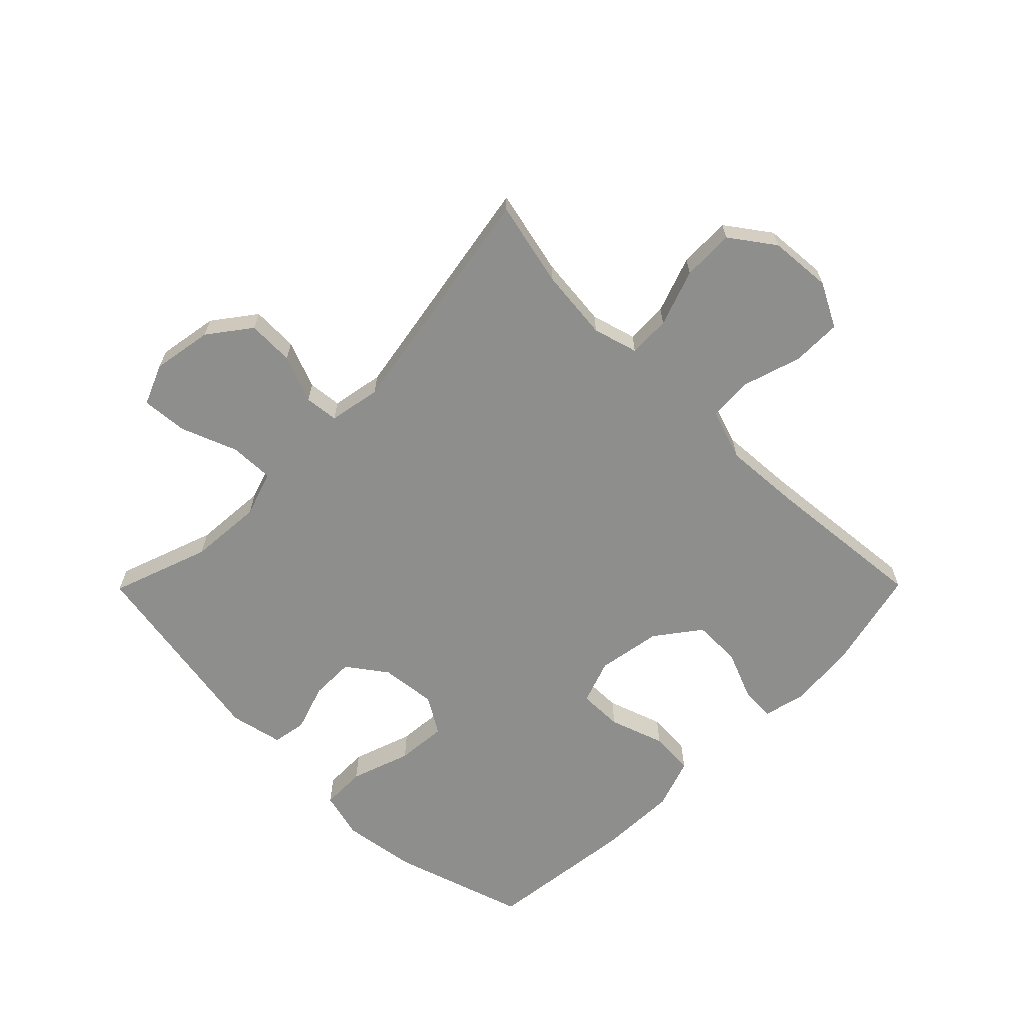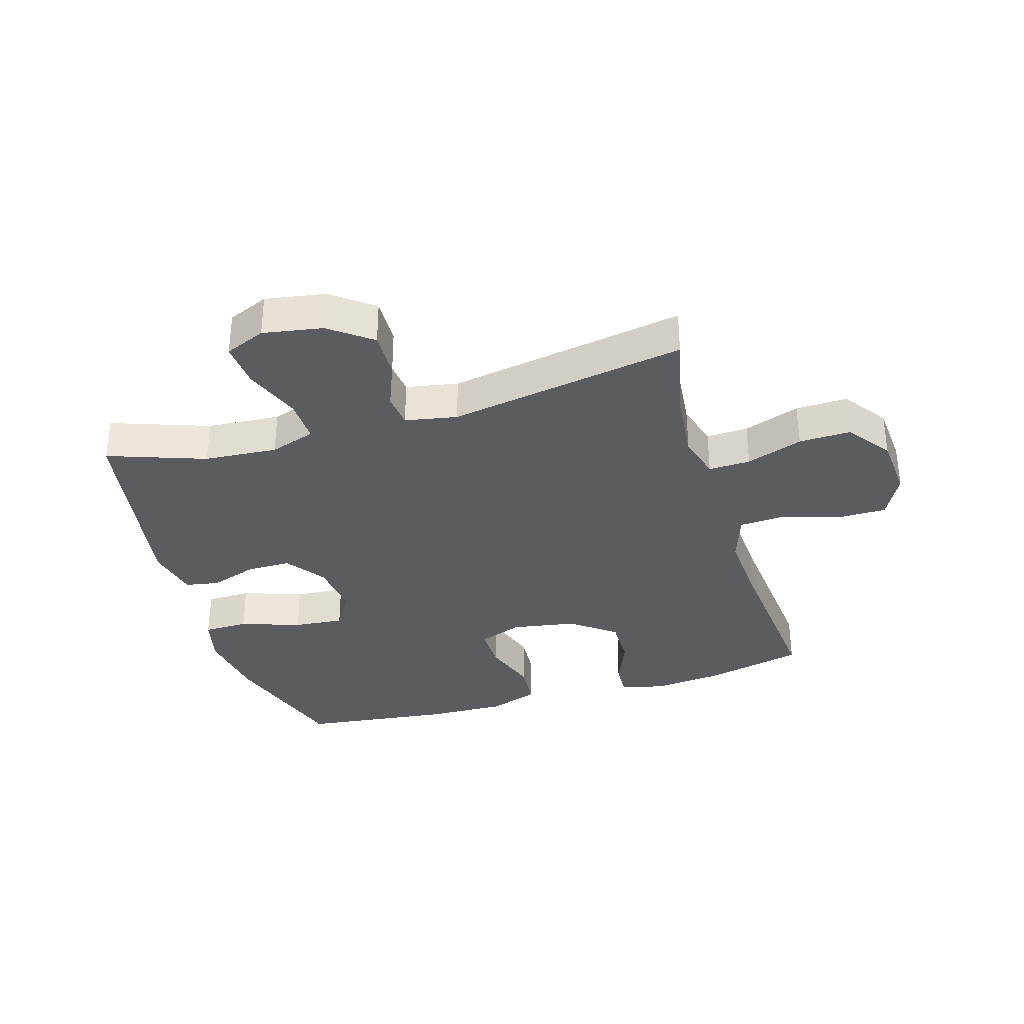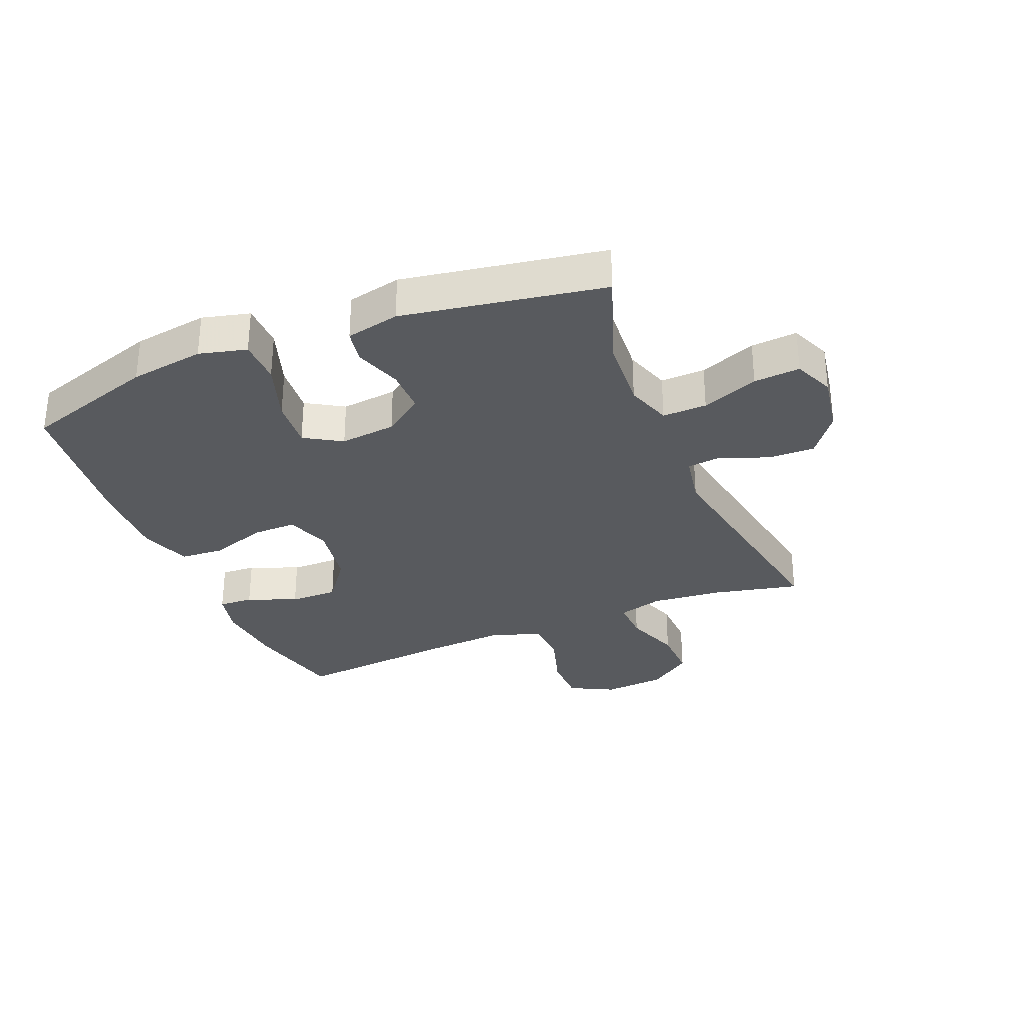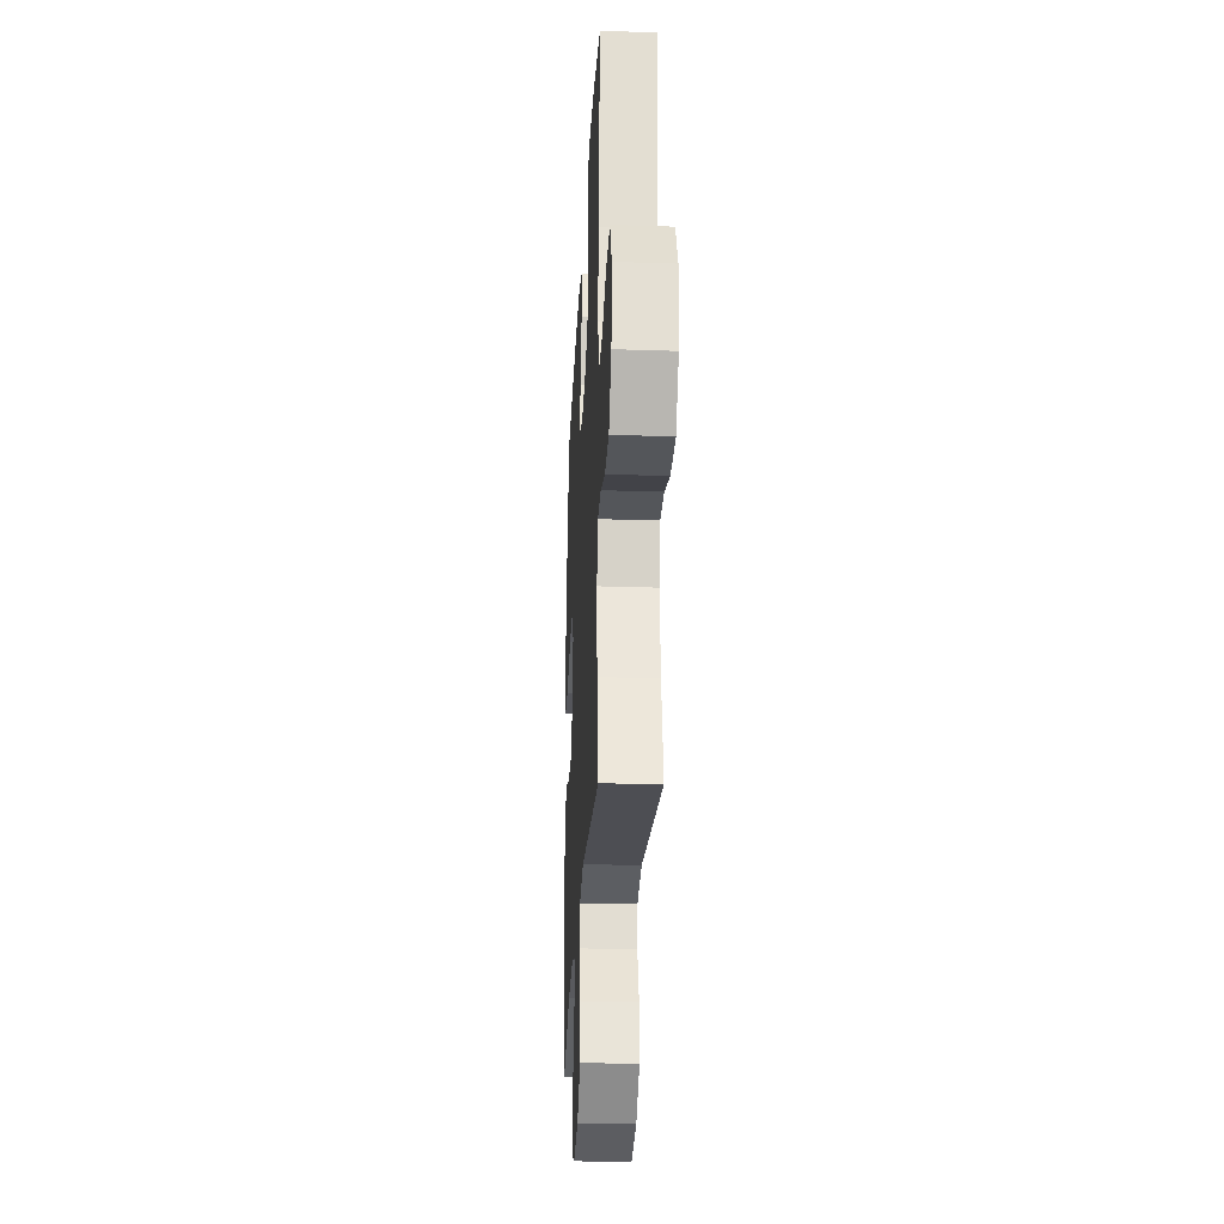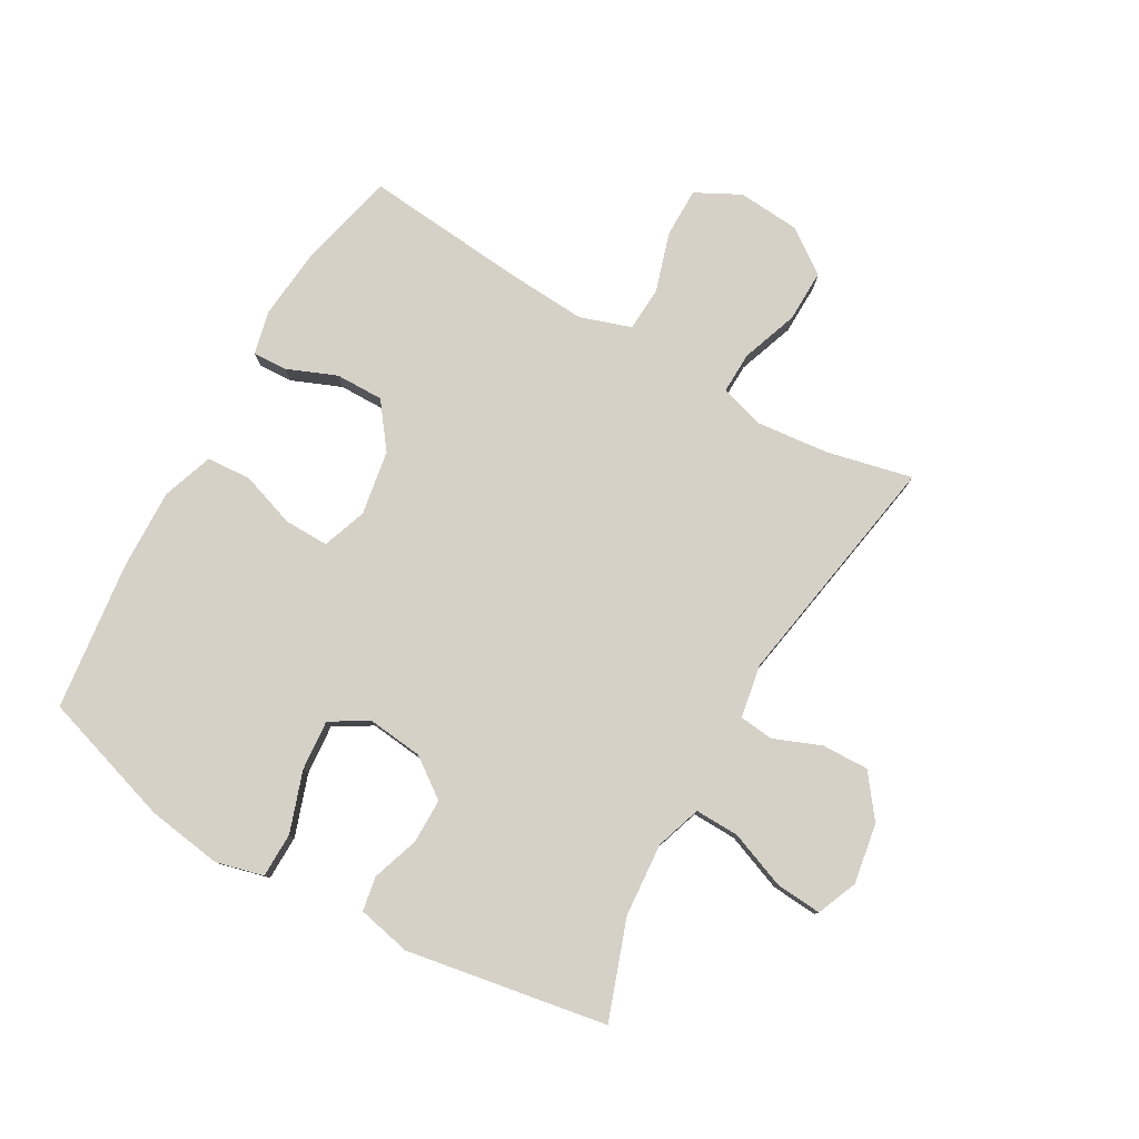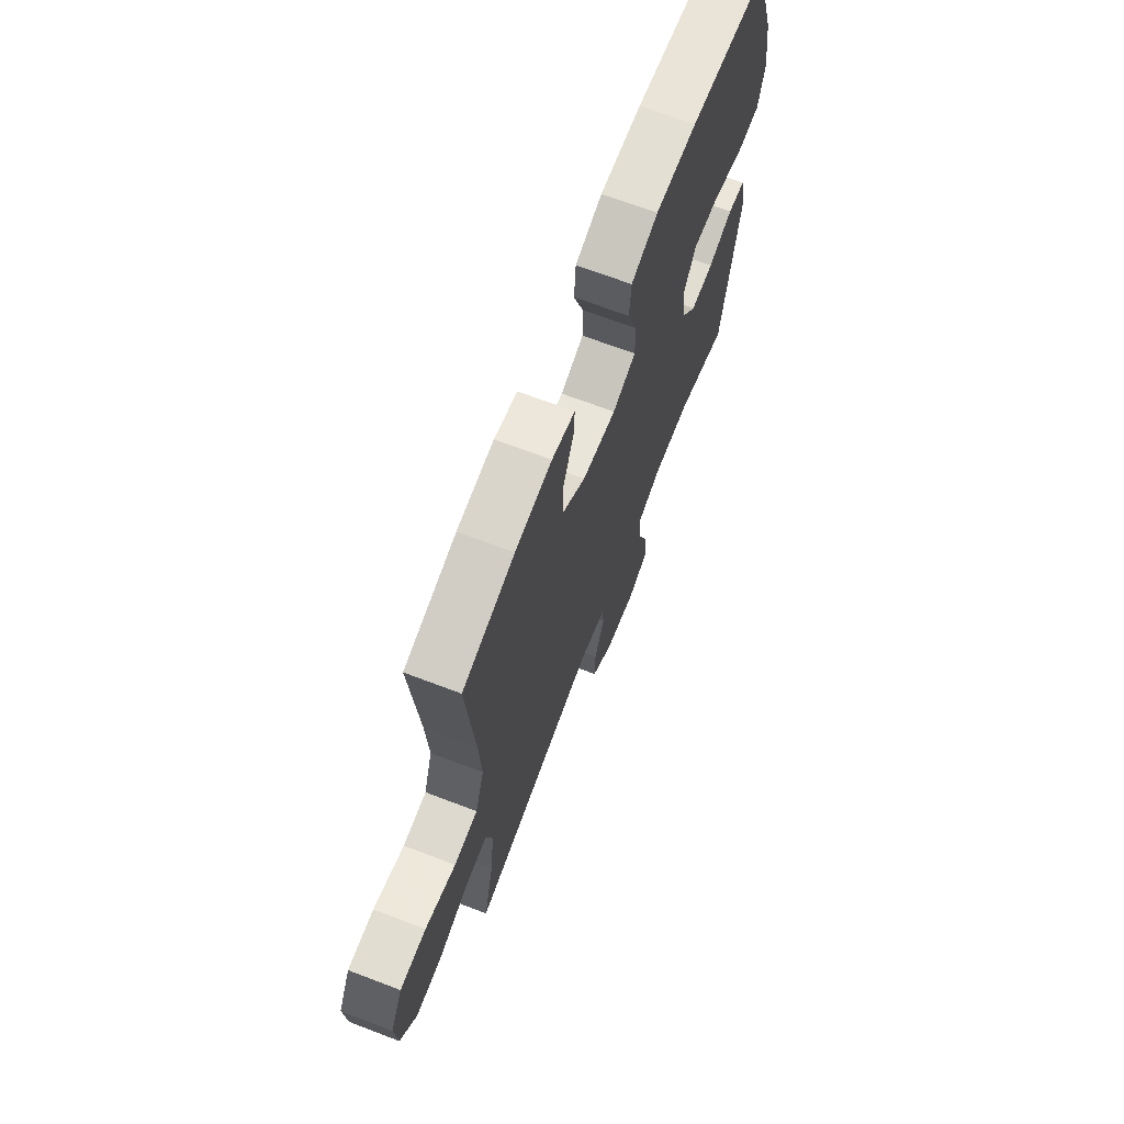
<metadata>
{"format":"obj","ext":"obj","renderer":"f3d","projection":"perspective","resolution":1024,"background":"white","views":[{"elev":-64.8,"azim":-134.7,"up":"+Y"},{"elev":-34.3,"azim":-163.3,"up":"+Y"},{"elev":-31.0,"azim":112.5,"up":"+Y"},{"elev":-27.1,"azim":-92.9,"up":"+Z"},{"elev":79.3,"azim":119.7,"up":"+Y"},{"elev":68.6,"azim":-69.1,"up":"+Z"}]}
</metadata>
<code>
v -0.5 0.07 -0.5
v -0.468 0.07 -0.359
v -0.456 0.07 -0.241
v -0.477 0.07 -0.167
v -0.546 0.07 -0.169
v -0.639 0.07 -0.202
v -0.725 0.07 -0.204
v -0.777 0.07 -0.132
v -0.785 0.07 -0.029
v -0.747 0.07 0.044
v -0.665 0.07 0.044
v -0.569 0.07 0.014
v -0.495 0.07 0.018
v -0.467 0.07 0.102
v -0.475 0.07 0.229
v -0.5 0.07 0.5
v -0.337 0.07 0.538
v -0.222 0.07 0.549
v -0.15 0.07 0.532
v -0.153 0.07 0.475
v -0.186 0.07 0.394
v -0.187 0.07 0.315
v -0.114 0.07 0.26
v -0.008 0.07 0.242
v 0.065 0.07 0.268
v 0.064 0.07 0.341
v 0.033 0.07 0.432
v 0.038 0.07 0.505
v 0.122 0.07 0.534
v 0.252 0.07 0.53
v 0.5 0.07 0.5
v 0.569 0.07 0.281
v 0.587 0.07 0.158
v 0.567 0.07 0.08
v 0.493 0.07 0.079
v 0.394 0.07 0.113
v 0.311 0.07 0.12
v 0.274 0.07 0.059
v 0.284 0.07 -0.033
v 0.331 0.07 -0.098
v 0.404 0.07 -0.098
v 0.482 0.07 -0.072
v 0.538 0.07 -0.082
v 0.557 0.07 -0.17
v 0.5 0.07 -0.5
v 0.339 0.07 -0.443
v 0.218 0.07 -0.434
v 0.143 0.07 -0.459
v 0.145 0.07 -0.532
v 0.181 0.07 -0.625
v 0.187 0.07 -0.701
v 0.12 0.07 -0.729
v 0.021 0.07 -0.712
v -0.048 0.07 -0.66
v -0.046 0.07 -0.583
v -0.015 0.07 -0.505
v -0.021 0.07 -0.449
v -0.107 0.07 -0.433
v -0.5 0 -0.5
v -0.468 0 -0.359
v -0.456 0 -0.241
v -0.477 0 -0.167
v -0.546 0 -0.169
v -0.639 0 -0.202
v -0.725 0 -0.204
v -0.777 0 -0.132
v -0.785 0 -0.029
v -0.747 0 0.044
v -0.665 0 0.044
v -0.569 0 0.014
v -0.495 0 0.018
v -0.467 0 0.102
v -0.475 0 0.229
v -0.5 0 0.5
v -0.337 0 0.538
v -0.222 0 0.549
v -0.15 0 0.532
v -0.153 0 0.475
v -0.186 0 0.394
v -0.187 0 0.315
v -0.114 0 0.26
v -0.008 0 0.242
v 0.065 0 0.268
v 0.064 0 0.341
v 0.033 0 0.432
v 0.038 0 0.505
v 0.122 0 0.534
v 0.252 0 0.53
v 0.5 0 0.5
v 0.569 0 0.281
v 0.587 0 0.158
v 0.567 0 0.08
v 0.493 0 0.079
v 0.394 0 0.113
v 0.311 0 0.12
v 0.274 0 0.059
v 0.284 0 -0.033
v 0.331 0 -0.098
v 0.404 0 -0.098
v 0.482 0 -0.072
v 0.538 0 -0.082
v 0.557 0 -0.17
v 0.5 0 -0.5
v 0.339 0 -0.443
v 0.218 0 -0.434
v 0.143 0 -0.459
v 0.145 0 -0.532
v 0.181 0 -0.625
v 0.187 0 -0.701
v 0.12 0 -0.729
v 0.021 0 -0.712
v -0.048 0 -0.66
v -0.046 0 -0.583
v -0.015 0 -0.505
v -0.021 0 -0.449
v -0.107 0 -0.433
f 54 55 56
f 53 54 56
f 52 53 56
f 51 52 56
f 50 51 56
f 49 50 56
f 48 49 56 57
f 47 48 57 58
f 44 45 46
f 43 44 46
f 42 43 46
f 41 42 46
f 40 41 46 47
f 39 40 47 58
f 34 35 36
f 33 34 36
f 32 33 36
f 31 32 36
f 30 31 36
f 29 30 36
f 28 29 36
f 27 28 36
f 26 27 36
f 25 26 36 37
f 24 25 37 38
f 19 20 21
f 18 19 21
f 17 18 21
f 16 17 21
f 15 16 21
f 14 15 21 22
f 13 14 22 23
f 10 11 12
f 9 10 12
f 8 9 12
f 7 8 12
f 6 7 12
f 5 6 12
f 4 5 12 13
f 38 39 58
f 24 38 58
f 23 24 58
f 13 23 58
f 4 13 58
f 3 4 58
f 58 1 2
f 2 3 58
f 114 113 112
f 114 112 111
f 114 111 110
f 114 110 109
f 114 109 108
f 114 108 107
f 115 114 107 106
f 116 115 106 105
f 104 103 102
f 104 102 101
f 104 101 100
f 104 100 99
f 105 104 99 98
f 116 105 98 97
f 94 93 92
f 94 92 91
f 94 91 90
f 94 90 89
f 94 89 88
f 94 88 87
f 94 87 86
f 94 86 85
f 94 85 84
f 95 94 84 83
f 96 95 83 82
f 79 78 77
f 79 77 76
f 79 76 75
f 79 75 74
f 79 74 73
f 80 79 73 72
f 81 80 72 71
f 70 69 68
f 70 68 67
f 70 67 66
f 70 66 65
f 70 65 64
f 70 64 63
f 71 70 63 62
f 116 97 96
f 116 96 82
f 116 82 81
f 116 81 71
f 116 71 62
f 116 62 61
f 60 59 116
f 116 61 60
f 1 59 60 2
f 2 60 61 3
f 3 61 62 4
f 4 62 63 5
f 5 63 64 6
f 6 64 65 7
f 7 65 66 8
f 8 66 67 9
f 9 67 68 10
f 10 68 69 11
f 11 69 70 12
f 12 70 71 13
f 13 71 72 14
f 14 72 73 15
f 15 73 74 16
f 16 74 75 17
f 17 75 76 18
f 18 76 77 19
f 19 77 78 20
f 20 78 79 21
f 21 79 80 22
f 22 80 81 23
f 23 81 82 24
f 24 82 83 25
f 25 83 84 26
f 26 84 85 27
f 27 85 86 28
f 28 86 87 29
f 29 87 88 30
f 30 88 89 31
f 31 89 90 32
f 32 90 91 33
f 33 91 92 34
f 34 92 93 35
f 35 93 94 36
f 36 94 95 37
f 37 95 96 38
f 38 96 97 39
f 39 97 98 40
f 40 98 99 41
f 41 99 100 42
f 42 100 101 43
f 43 101 102 44
f 44 102 103 45
f 45 103 104 46
f 46 104 105 47
f 47 105 106 48
f 48 106 107 49
f 49 107 108 50
f 50 108 109 51
f 51 109 110 52
f 52 110 111 53
f 53 111 112 54
f 54 112 113 55
f 55 113 114 56
f 56 114 115 57
f 57 115 116 58
f 58 116 59 1

</code>
